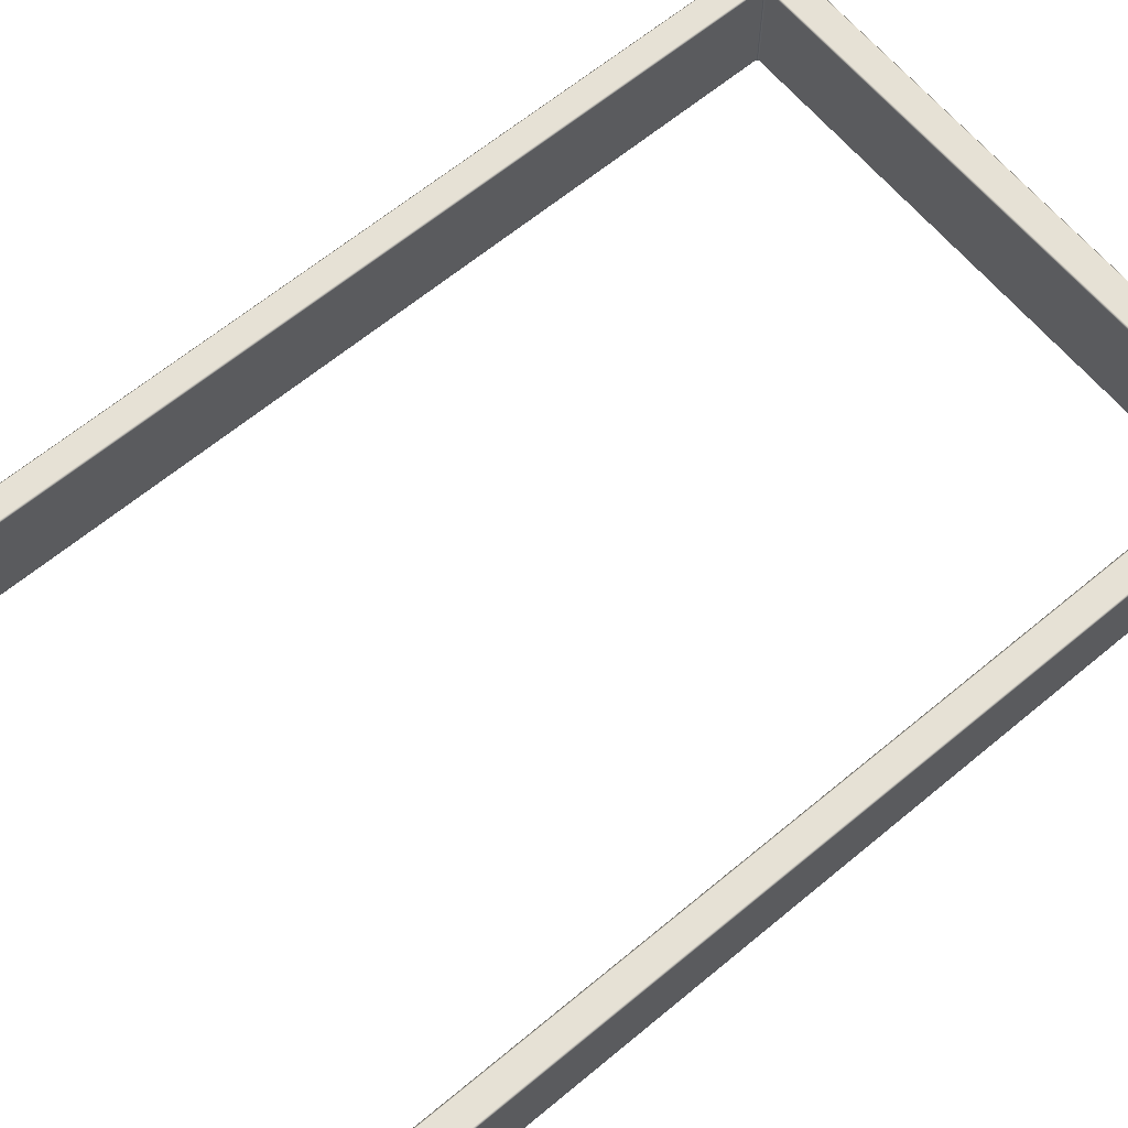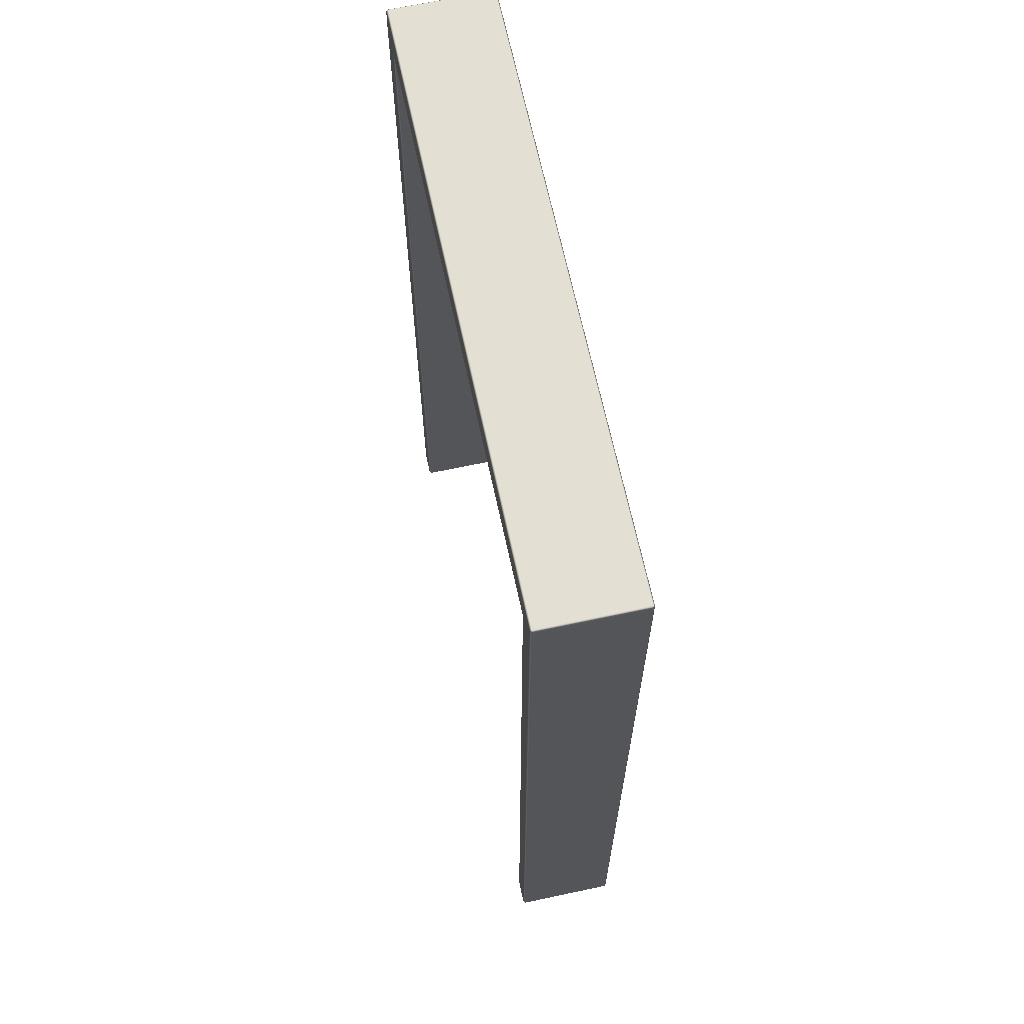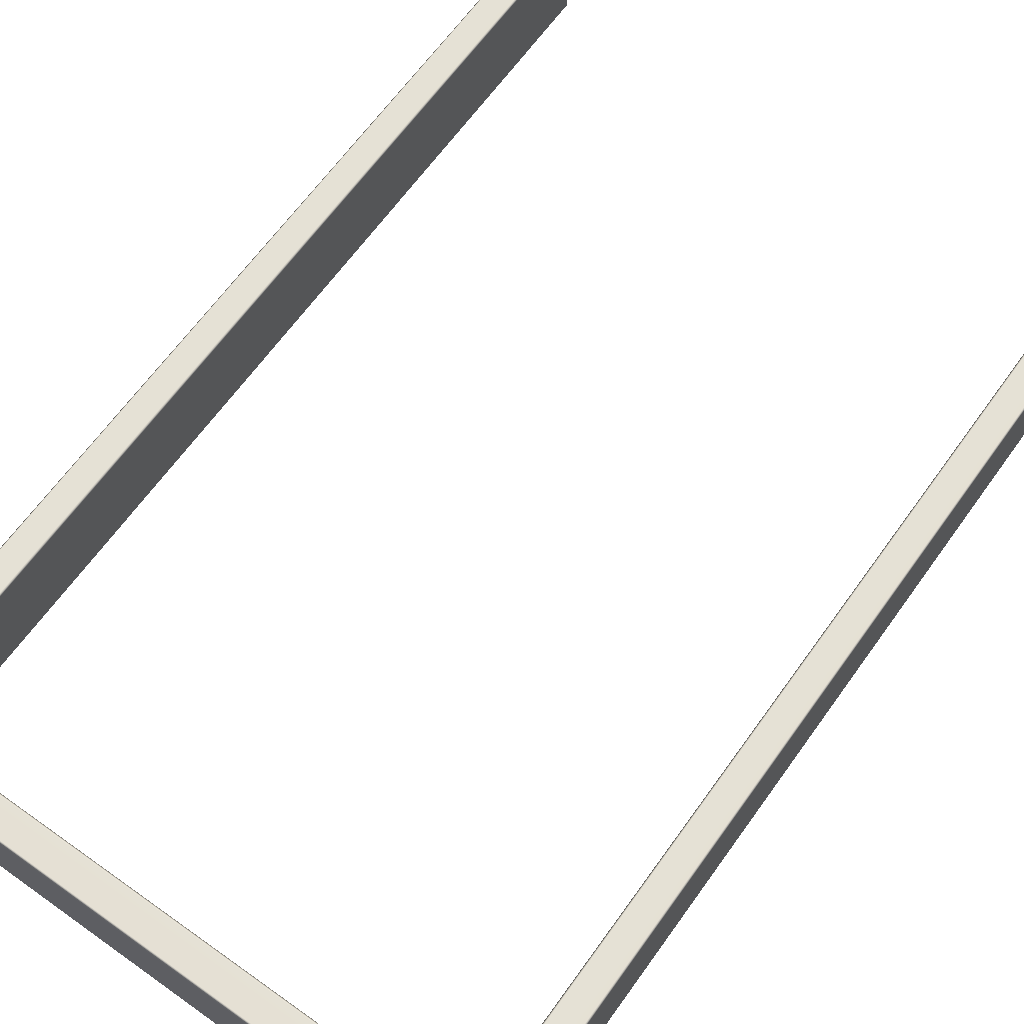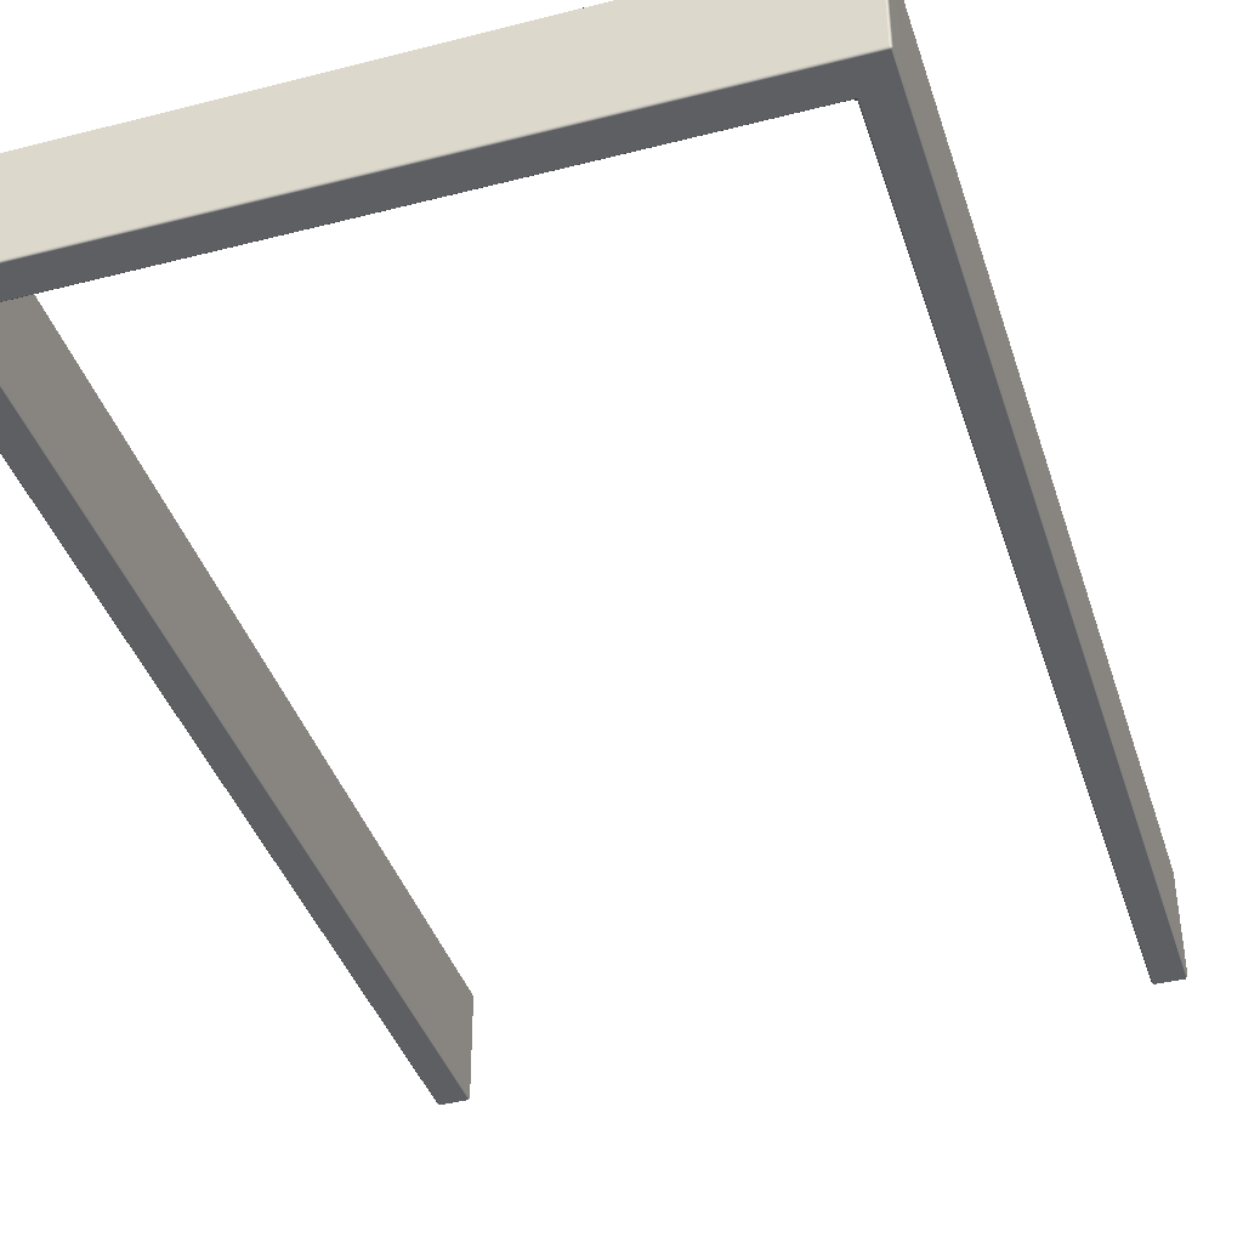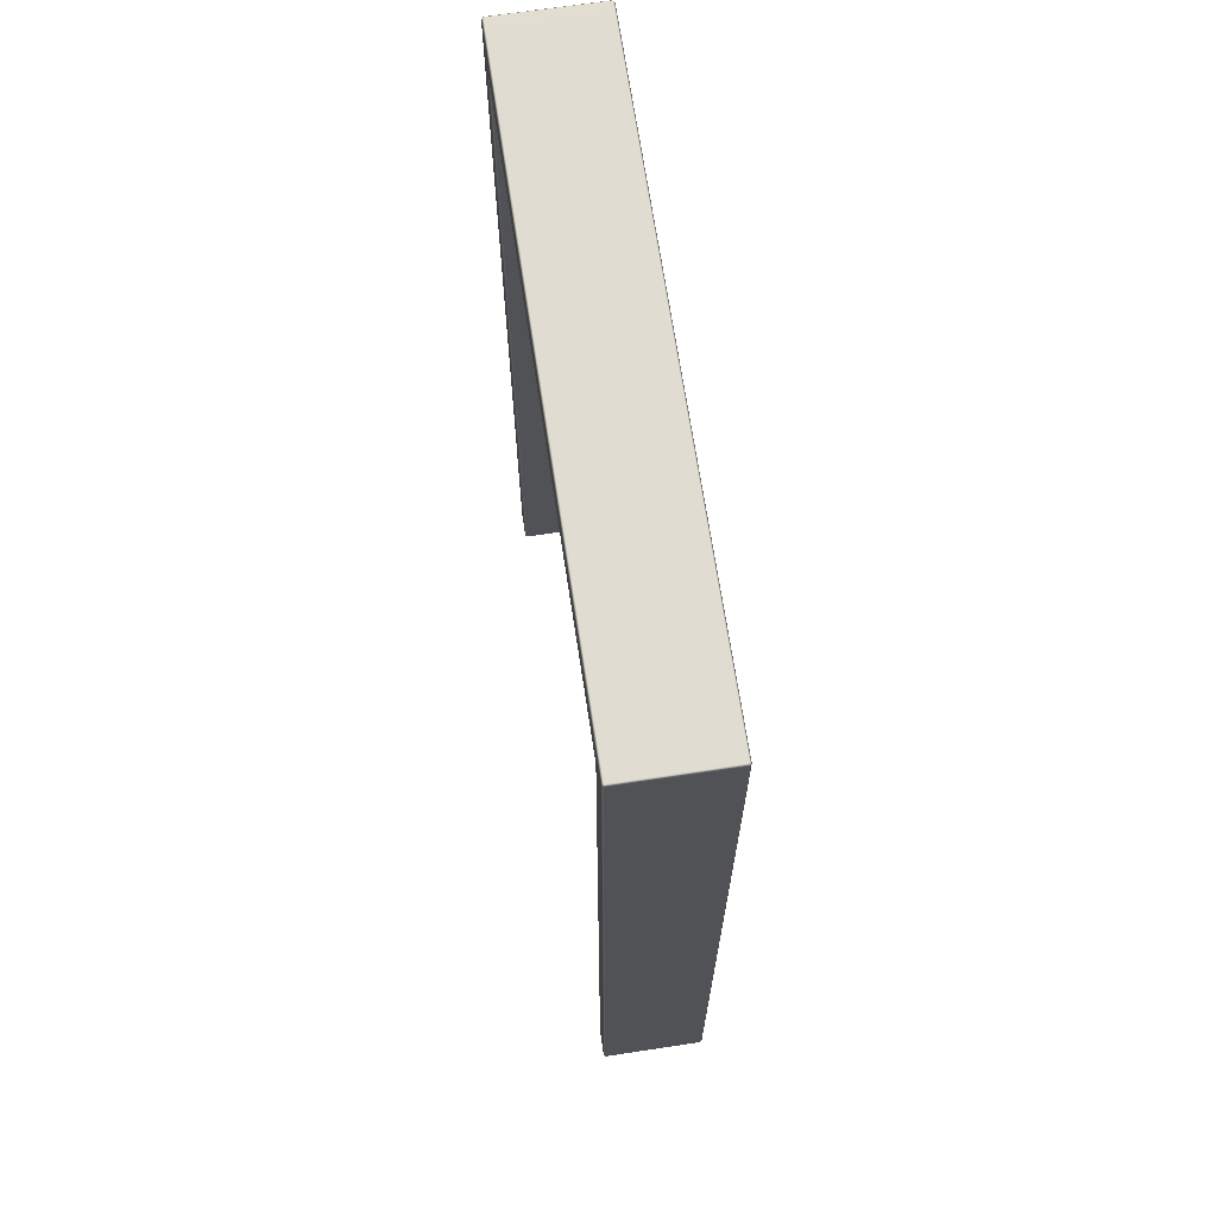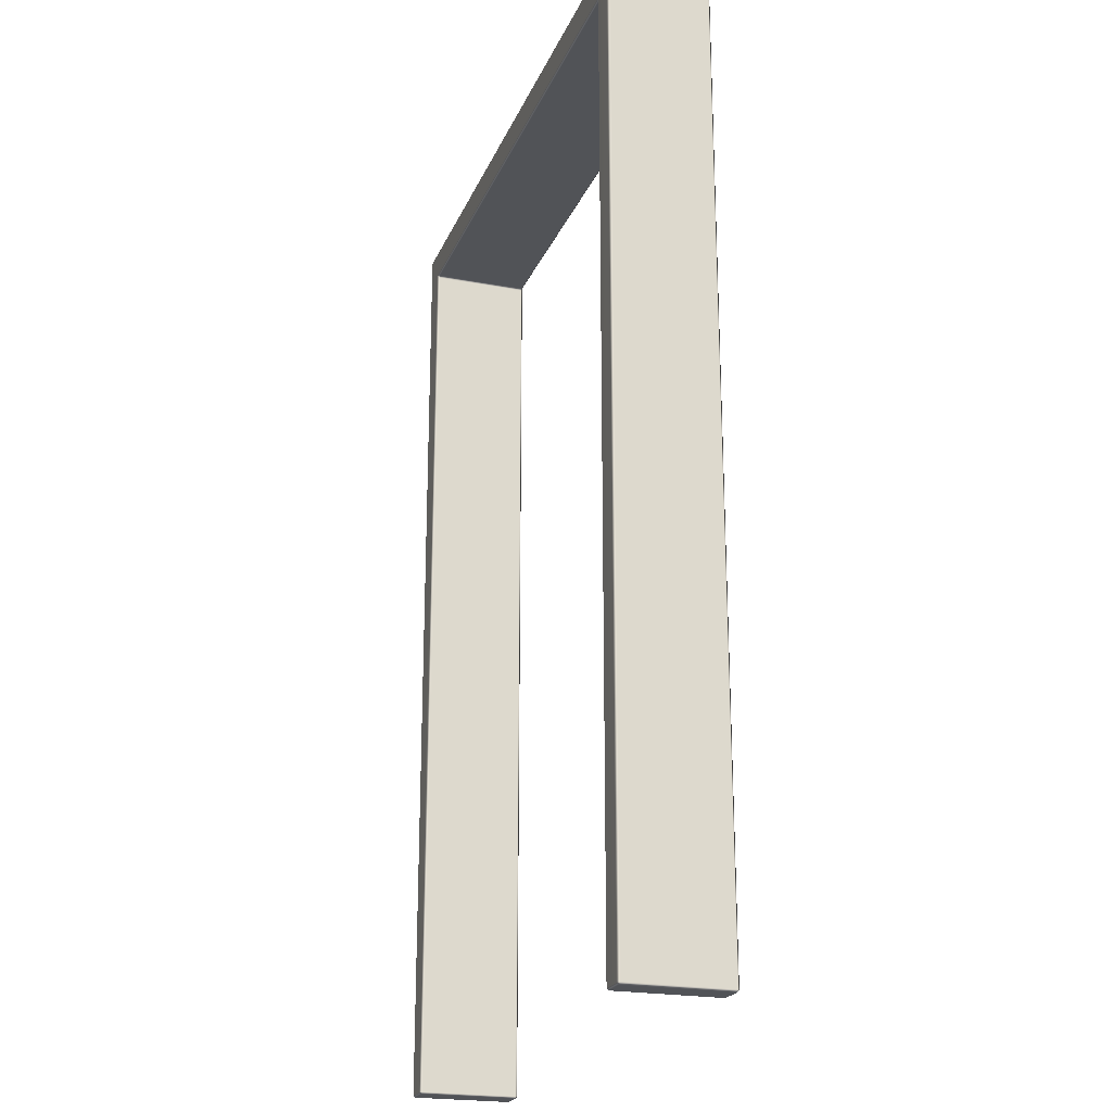
<metadata>
{"format":"obj","ext":"obj","renderer":"f3d","projection":"perspective","resolution":1024,"background":"white","views":[{"elev":64.4,"azim":-129.9,"up":"+Y"},{"elev":66.7,"azim":77.9,"up":"+Z"},{"elev":65.1,"azim":35.6,"up":"+Y"},{"elev":-40.3,"azim":17.4,"up":"+Y"},{"elev":69.1,"azim":81.4,"up":"+Z"},{"elev":-21.9,"azim":-108.3,"up":"+Z"}]}
</metadata>
<code>
g DoorFrame1
v -0.1071 -0.01713 -0.009279
v -0.1063 -0.01785 -0.009279
v -0.1063 -0.01713 -0.01
v -0.1063 -0.01785 0.3242
v -0.1071 -0.01713 0.3242
v -0.1063 -0.01713 0.3249
v 0.1063 0.01785 -0.009279
v 0.1063 0.01713 -0.01
v 0.1071 0.01713 -0.009279
v 0.1063 0.01785 0.3242
v 0.1071 0.01713 0.3242
v 0.1063 0.01713 0.3249
v 0.09794 0.01785 -0.009279
v 0.09722 0.01713 -0.009279
v 0.09794 0.01713 -0.01
v -0.09794 -0.01785 -0.009279
v -0.09722 -0.01713 -0.009279
v -0.09794 -0.01713 -0.01
v 0.0965 -0.01713 0.3138
v 0.09794 -0.01785 0.3145
v 0.09722 -0.01713 0.313
v -0.0965 -0.01713 0.3138
v -0.09722 -0.01713 0.313
v -0.09794 -0.01785 0.3145
v -0.0965 0.01713 0.3138
v -0.09794 0.01785 0.3145
v -0.09722 0.01713 0.313
v 0.0965 0.01713 0.3138
v 0.09722 0.01713 0.313
v 0.09794 0.01785 0.3145
v 0.09722 -0.01713 0.313
v 0.09722 -0.01713 -0.009279
v 0.09722 0.01713 -0.009279
v 0.09722 0.01713 0.313
v 0.0965 -0.01713 0.3138
v 0.0965 0.01713 0.3138
v -0.0965 0.01713 0.3138
v -0.0965 -0.01713 0.3138
v -0.09722 -0.01713 0.313
v -0.09722 0.01713 0.313
v -0.09722 0.01713 -0.009279
v -0.09722 -0.01713 -0.009279
v 0.09794 0.01785 -0.009279
v 0.1063 0.01785 -0.009279
v 0.1063 0.01785 0.3154
v 0.09794 0.01785 0.3145
v 0.09722 0.01713 -0.009279
v 0.09722 0.01713 0.313
v 0.09794 0.01785 0.3145
v 0.1063 0.01785 0.3242
v 0.09722 0.01785 0.3242
v -0.09794 0.01785 0.3145
v 0.09794 0.01785 0.3145
v 0.0965 0.01713 0.3138
v -0.0965 0.01713 0.3138
v -0.09722 0.01785 0.3242
v -0.1063 0.01785 0.3154
v -0.09794 0.01785 0.3145
v -0.1063 0.01785 0.3242
v -0.1063 0.01785 -0.009279
v -0.09794 0.01785 0.3145
v -0.09794 0.01785 -0.009279
v -0.09722 0.01713 0.313
v -0.09722 0.01713 -0.009279
v -0.09794 0.01713 -0.01
v 0.1063 -0.01785 0.3154
v 0.09794 -0.01785 0.3145
v 0.09722 -0.01785 0.3242
v 0.1063 -0.01785 0.3242
v 0.1063 -0.01785 -0.009279
v 0.09794 -0.01785 0.3145
v 0.09794 -0.01785 -0.009279
v 0.09722 -0.01713 0.313
v 0.09722 -0.01713 -0.009279
v 0.09794 -0.01713 -0.01
v 0.09794 -0.01785 0.3145
v -0.09722 -0.01785 0.3242
v -0.09794 -0.01785 0.3145
v -0.0965 -0.01713 0.3138
v 0.0965 -0.01713 0.3138
v -0.09794 -0.01785 0.3145
v -0.1063 -0.01785 0.3242
v -0.1063 -0.01785 0.3154
v -0.09794 -0.01785 -0.009279
v -0.1063 -0.01785 -0.009279
v -0.09794 -0.01785 0.3145
v -0.09722 -0.01713 -0.009279
v -0.09722 -0.01713 0.313
v -0.1063 0.01713 -0.01
v -0.1063 0.01785 -0.009279
v -0.1071 0.01713 -0.009279
v -0.09794 0.01713 -0.01
v -0.09794 0.01785 -0.009279
v -0.09794 -0.01713 -0.01
v -0.09722 0.01713 -0.009279
v -0.09722 -0.01713 -0.009279
v -0.1063 -0.01713 -0.01
v -0.09794 -0.01785 -0.009279
v -0.1063 -0.01785 -0.009279
v -0.1071 -0.01713 -0.009279
v -0.1071 0.01713 -0.009279
v -0.1071 0.01713 0.3155
v -0.1063 0.01785 0.3154
v -0.1063 0.01785 -0.009279
v -0.1071 -0.01713 0.3155
v -0.1063 -0.01785 -0.009279
v -0.1063 -0.01785 0.3154
v -0.1071 0.01713 0.3242
v -0.1063 0.01785 0.3242
v -0.1063 0.01713 0.3249
v -0.1071 0.01713 0.3155
v -0.1063 0.01785 0.3154
v -0.1071 -0.01713 0.3155
v -0.1071 -0.01713 0.3242
v -0.1063 -0.01785 0.3154
v -0.1063 -0.01785 0.3242
v -0.1063 -0.01713 0.3249
v -0.1063 0.01713 0.3249
v -0.09722 0.01713 0.3249
v -0.09722 0.01785 0.3242
v -0.1063 0.01785 0.3242
v 0.09722 0.01785 0.3242
v -0.09722 -0.01713 0.3249
v -0.1063 -0.01785 0.3242
v -0.09722 -0.01785 0.3242
v 0.09722 0.01713 0.3249
v 0.1063 0.01785 0.3242
v 0.1063 0.01713 0.3249
v 0.09722 -0.01713 0.3249
v 0.09722 -0.01785 0.3242
v 0.1063 -0.01713 0.3249
v 0.1063 -0.01785 0.3242
v 0.1071 -0.01713 0.3242
v 0.1071 0.01713 0.3242
v 0.1071 0.01713 0.3155
v 0.1063 0.01785 0.3154
v 0.1063 0.01785 0.3242
v 0.1071 -0.01713 0.3155
v 0.1063 -0.01785 0.3242
v 0.1063 -0.01713 0.3249
v 0.1063 -0.01785 0.3154
v 0.1063 -0.01713 -0.01
v 0.1063 -0.01785 -0.009279
v 0.1071 -0.01713 -0.009279
v 0.09794 -0.01713 -0.01
v 0.09794 -0.01785 -0.009279
v 0.09794 0.01713 -0.01
v 0.09722 -0.01713 -0.009279
v 0.09722 0.01713 -0.009279
v 0.1063 0.01713 -0.01
v 0.09794 0.01785 -0.009279
v 0.1063 0.01785 -0.009279
v 0.1071 0.01713 -0.009279
v 0.1071 -0.01713 -0.009279
v 0.1071 -0.01713 0.3155
v 0.1063 -0.01785 0.3154
v 0.1063 -0.01785 -0.009279
v 0.1071 0.01713 0.3155
v 0.1063 0.01785 -0.009279
v 0.1063 0.01785 0.3154
g DoorFrame1_0
f 3 2 1
f 6 5 4
f 9 8 7
f 12 11 10
f 15 14 13
f 18 17 16
f 21 20 19
f 24 23 22
f 27 26 25
f 30 29 28
f 33 32 31
f 34 33 31
f 34 31 35
f 36 34 35
f 36 35 37
f 35 38 37
f 38 39 37
f 39 40 37
f 41 40 39
f 42 41 39
f 45 44 43
f 46 45 43
f 43 47 46
f 47 48 46
f 50 45 49
f 51 50 49
f 51 53 52
f 53 54 52
f 54 55 52
f 56 51 52
f 56 58 57
f 59 56 57
f 57 61 60
f 61 62 60
f 62 61 63
f 64 62 63
f 64 65 62
f 68 67 66
f 69 68 66
f 66 71 70
f 71 72 70
f 72 71 73
f 74 72 73
f 74 75 72
f 68 77 76
f 77 78 76
f 78 79 76
f 79 80 76
f 77 82 81
f 82 83 81
f 83 85 84
f 86 83 84
f 84 87 86
f 87 88 86
f 91 90 89
f 89 90 92
f 90 93 92
f 92 94 89
f 94 92 95
f 96 94 95
f 94 97 89
f 94 98 97
f 98 99 97
f 97 100 89
f 100 101 89
f 102 101 100
f 101 102 103
f 104 101 103
f 105 102 100
f 105 100 106
f 107 105 106
f 110 109 108
f 111 108 109
f 112 111 109
f 108 111 113
f 114 108 113
f 114 113 115
f 116 114 115
f 108 114 117
f 118 108 117
f 118 117 119
f 119 120 118
f 120 121 118
f 122 120 119
f 117 123 119
f 117 124 123
f 124 125 123
f 126 122 119
f 119 123 126
f 127 122 126
f 128 127 126
f 123 125 129
f 123 129 126
f 126 129 128
f 125 130 129
f 129 130 131
f 129 131 128
f 130 132 131
f 131 133 128
f 133 134 128
f 134 133 135
f 135 136 134
f 136 137 134
f 133 138 135
f 138 133 139
f 140 139 133
f 141 138 139
f 144 143 142
f 142 143 145
f 143 146 145
f 142 145 147
f 145 148 147
f 148 149 147
f 150 142 147
f 147 151 150
f 151 152 150
f 150 153 142
f 153 154 142
f 155 154 153
f 154 155 156
f 157 154 156
f 158 155 153
f 153 159 158
f 159 160 158

</code>
